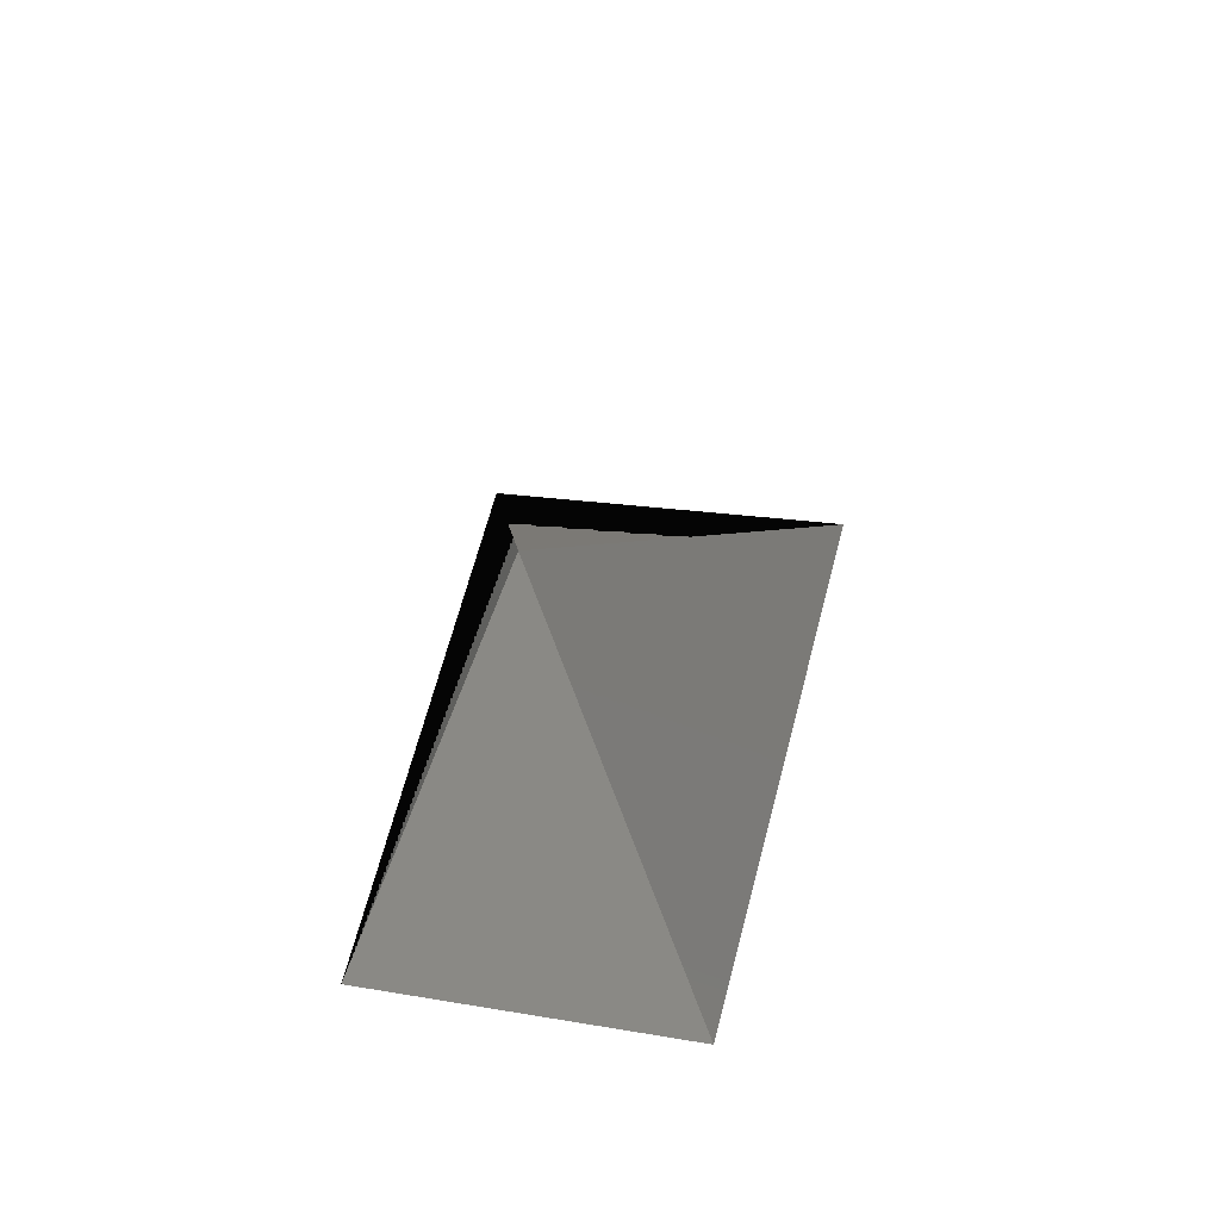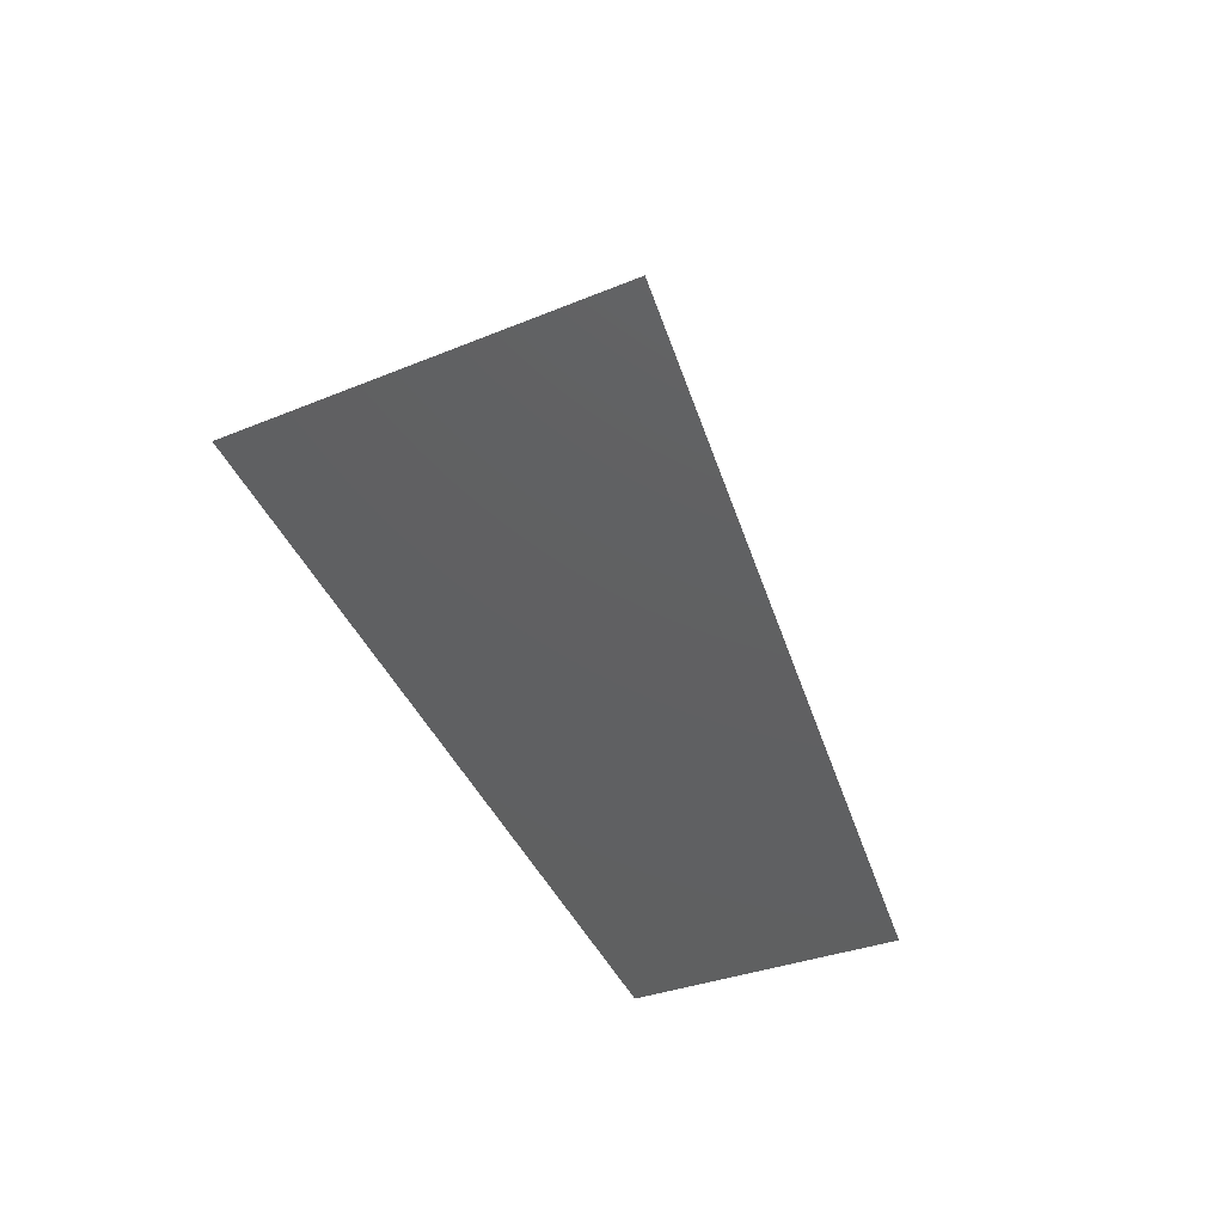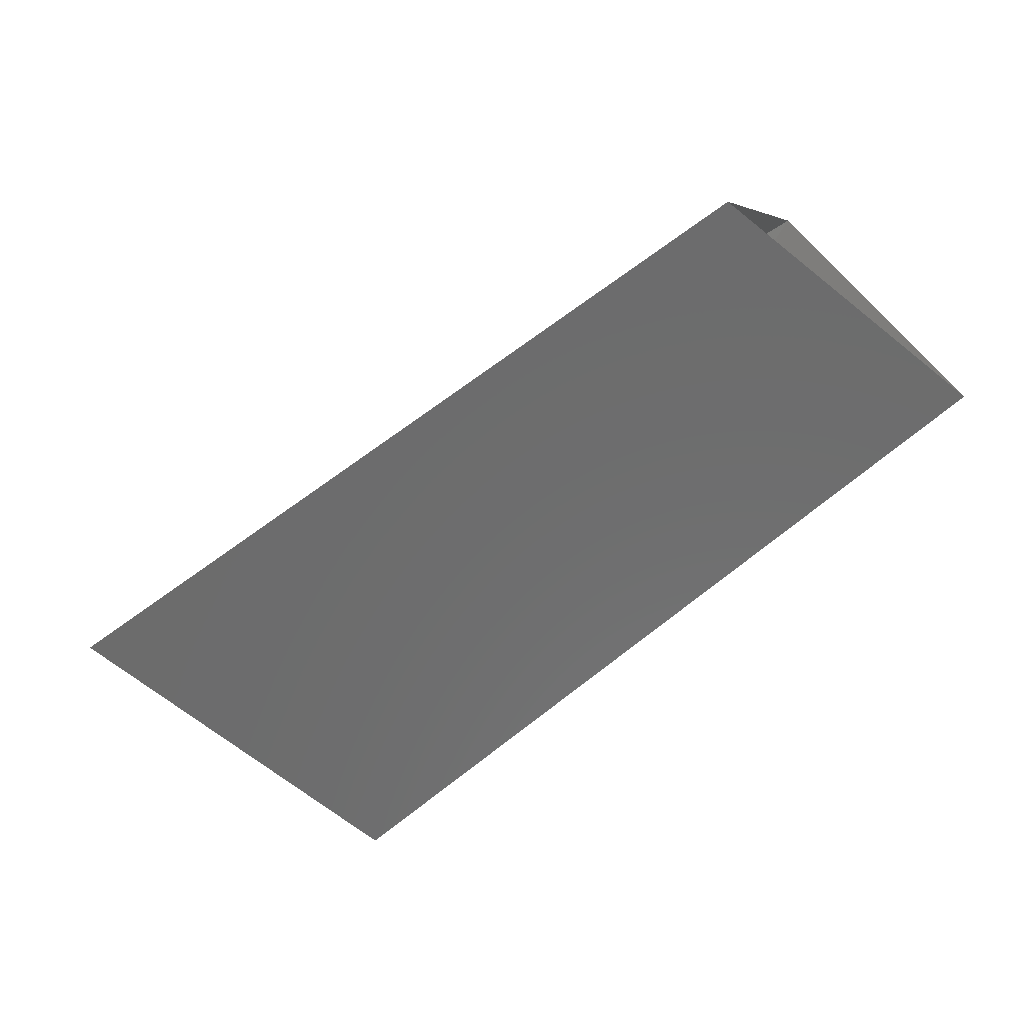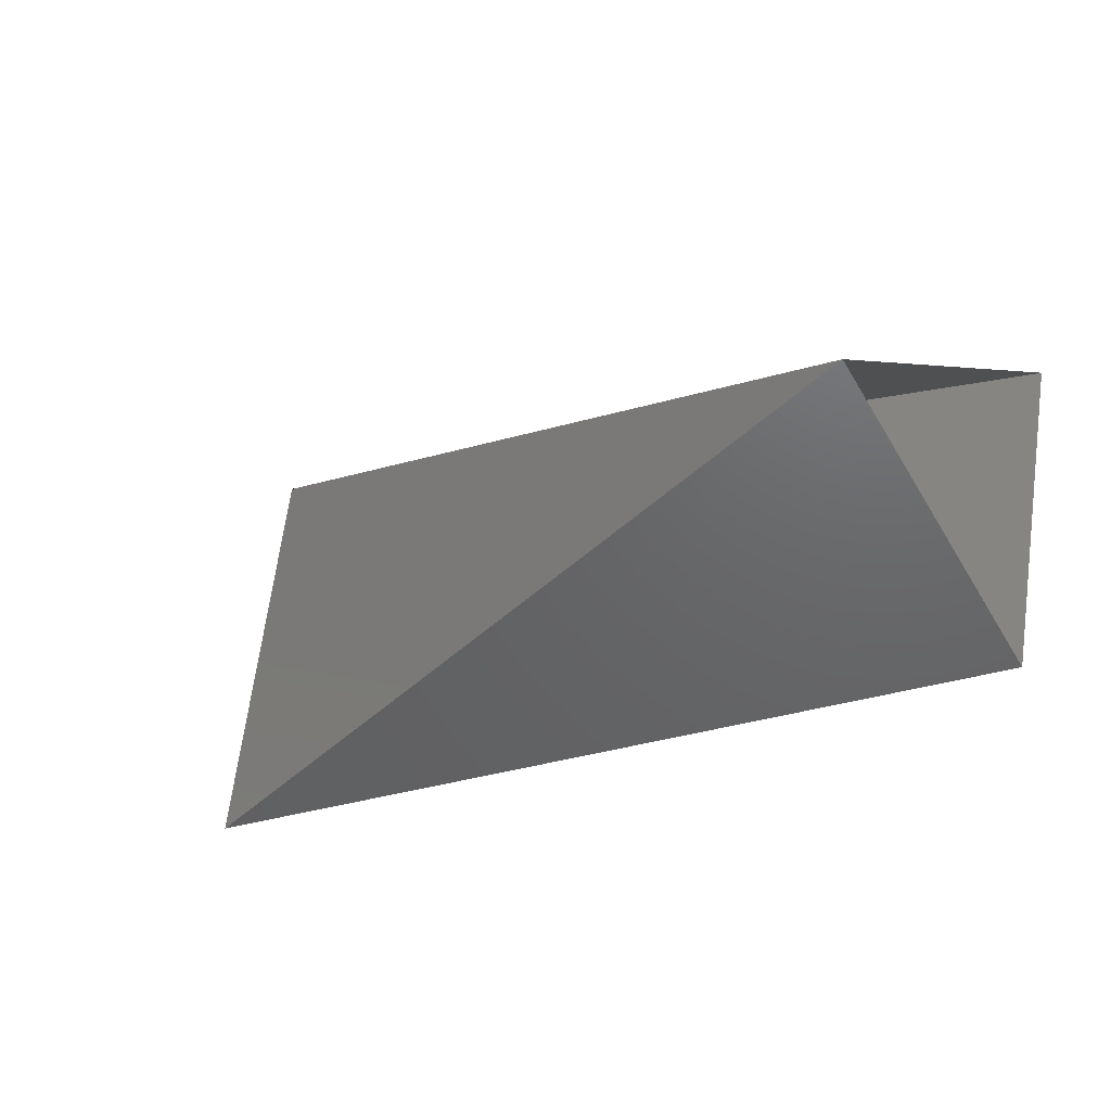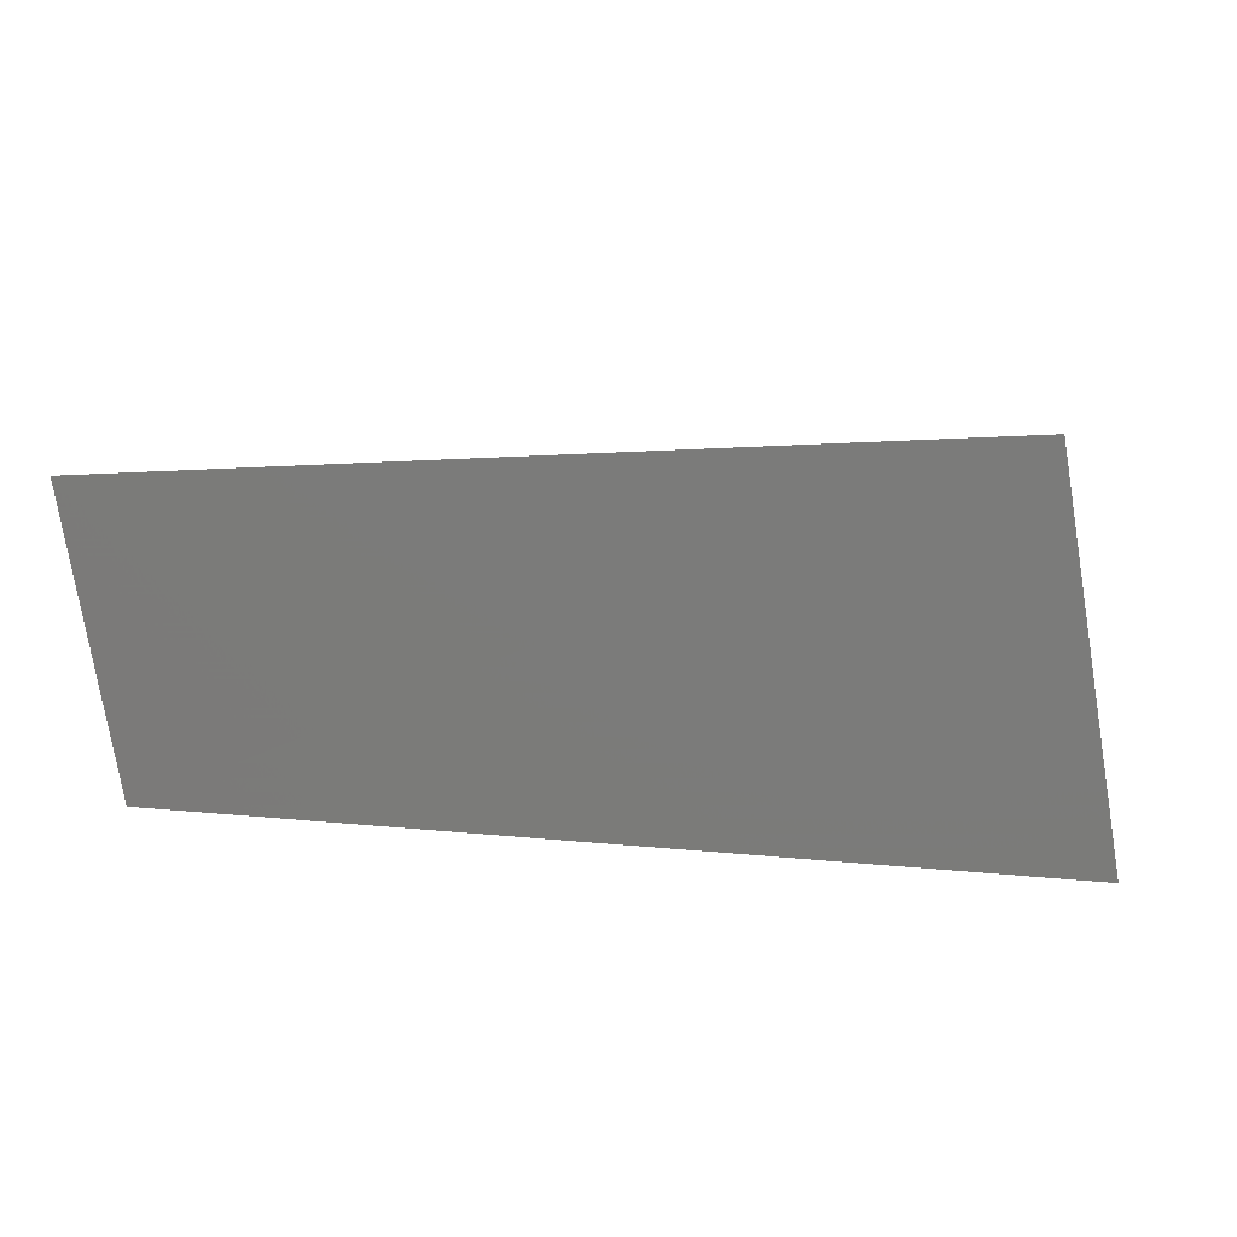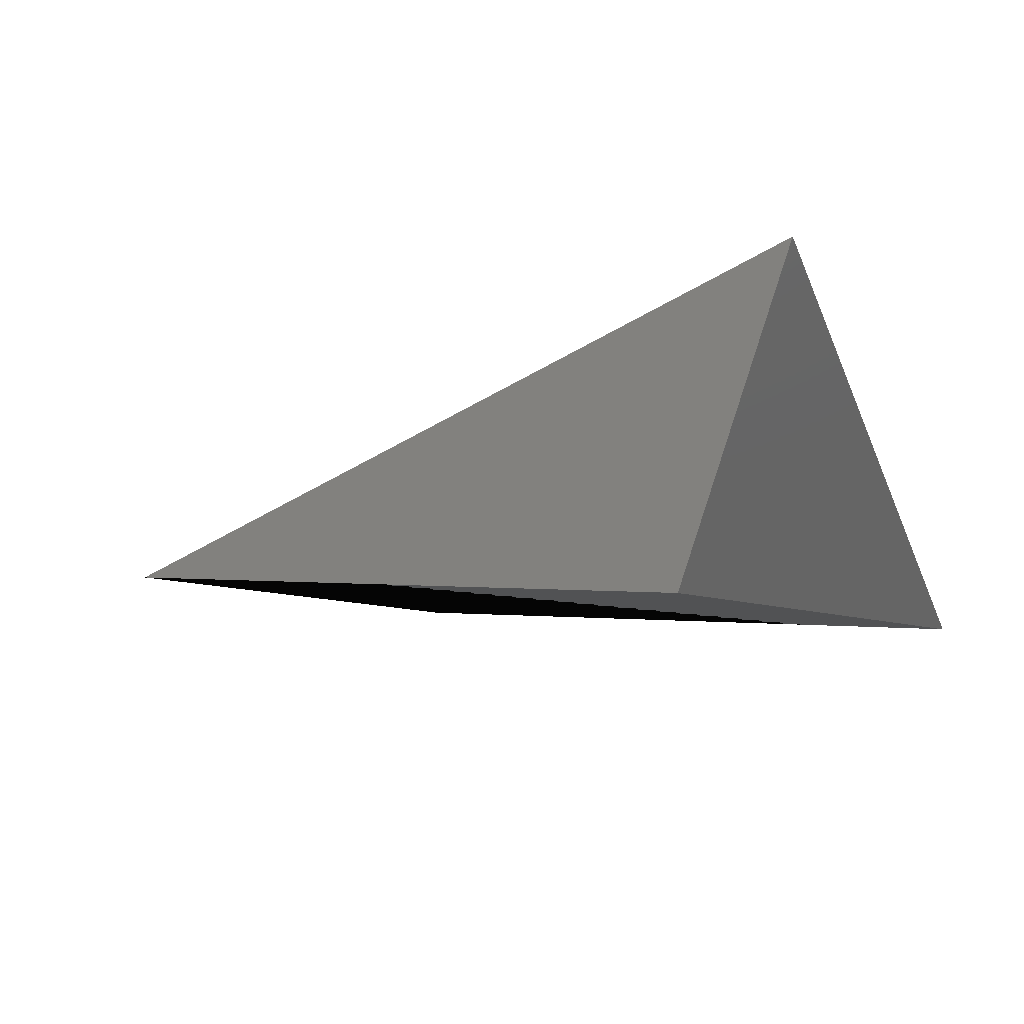
<metadata>
{"format":"stl","ext":"stl","renderer":"f3d","projection":"perspective","resolution":1024,"background":"white","views":[{"elev":18.5,"azim":98.4,"up":"+Z"},{"elev":-31.9,"azim":-69.4,"up":"+Z"},{"elev":-68.4,"azim":41.5,"up":"+Z"},{"elev":-25.0,"azim":35.3,"up":"+Y"},{"elev":17.0,"azim":-164.6,"up":"+Y"},{"elev":-15.3,"azim":49.9,"up":"+Z"}]}
</metadata>
<code>
# stl→obj: 5 verts, 5 faces
v 3.673e+11 -4.375e+10 1.602e+12
v 2.995e+11 -4.335e+11 1.602e+12
v 1.168e+12 -2.429e+11 1.806e+12
v 1.151e+12 -3.911e+11 1.441e+12
v 1.202e+12 -9.459e+10 1.441e+12
f 1 2 3
f 2 3 4
f 2 1 4
f 4 1 5
f 5 1 3

</code>
